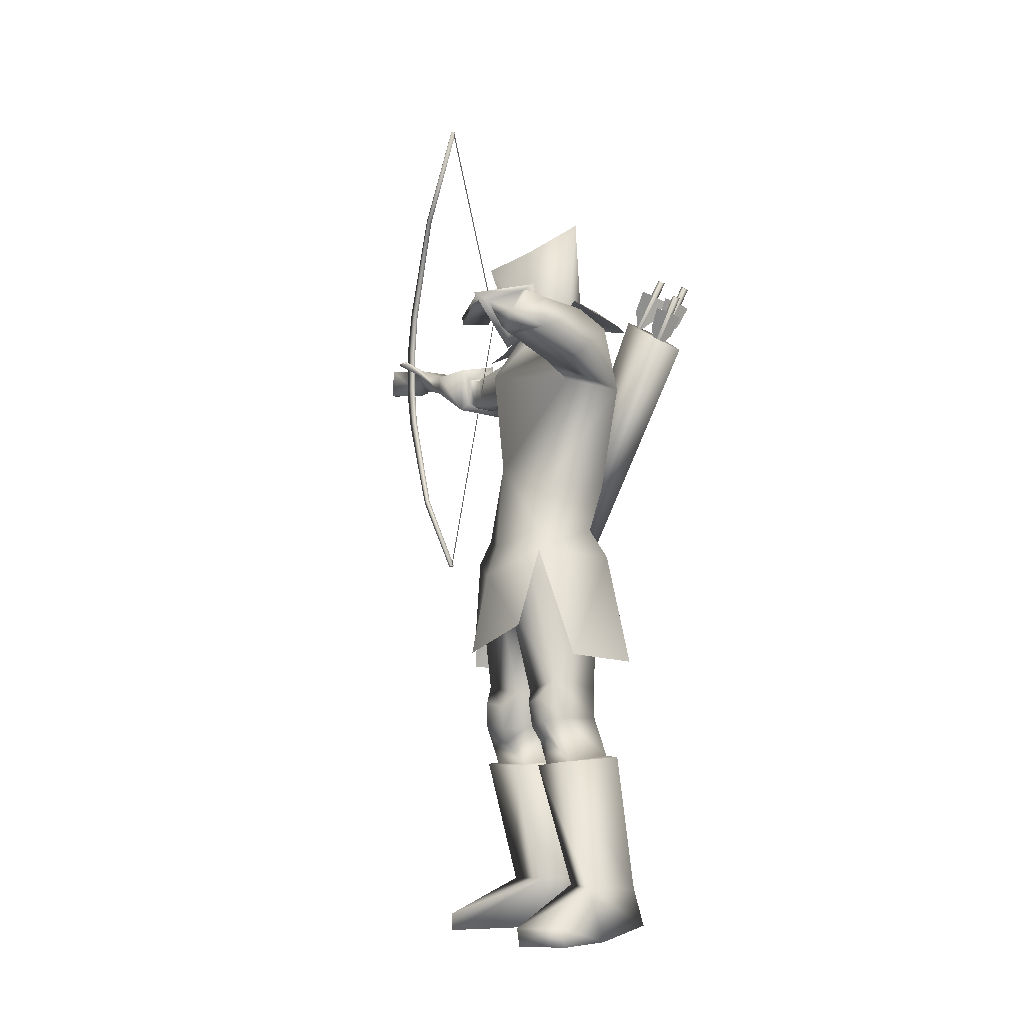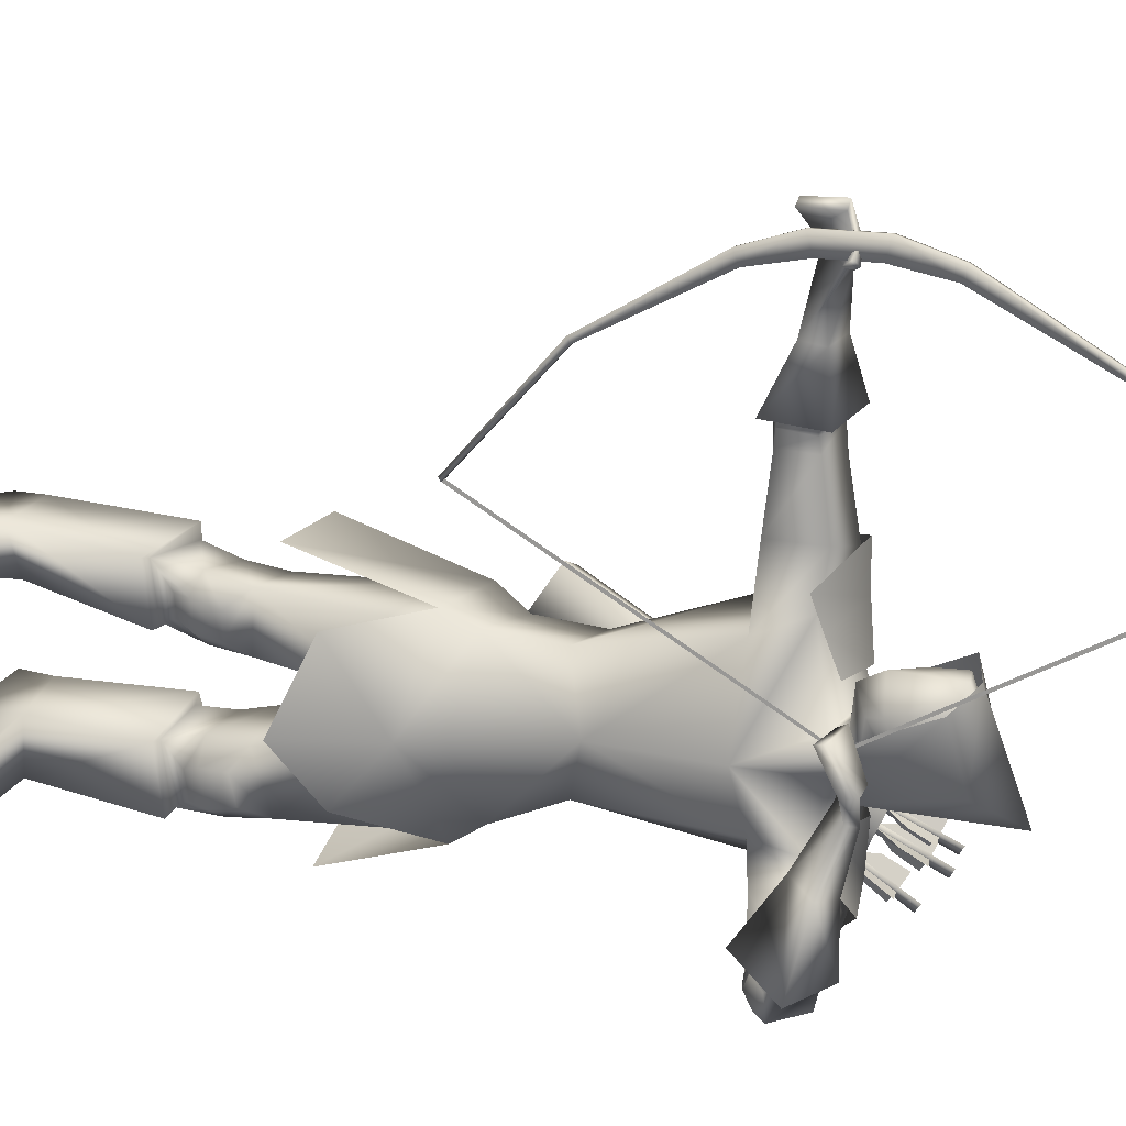
<metadata>
{"format":"obj","ext":"obj","renderer":"f3d","projection":"perspective","resolution":1024,"background":"white","views":[{"elev":-7.3,"azim":159.4,"up":"+Y"},{"elev":14.6,"azim":113.8,"up":"+Z"}]}
</metadata>
<code>
o Cube_Cube.001
v -0.0515 0.7423 -0.3945
v 0.107 0.7423 -0.4521
v -0.02722 0.723 -0.5743
v -0.1078 0.7364 -0.4781
v 0.09621 0.7364 -0.5526
v -0.03783 1.001 -0.6034
v -0.07667 0.929 -0.47
v 0.07768 0.929 -0.5262
v 0.05753 0.9411 -0.3414
v -0.02636 0.9083 -0.3187
v 0.1364 0.9083 -0.378
v 0.1481 0.06939 -0.08614
v 0.1481 1.419 -0.08622
v 0.1595 0.06939 -0.08614
v 0.1595 1.419 -0.08622
v 0.1595 0.06555 -0.07776
v 0.1595 1.423 -0.07784
v 0.1481 0.06555 -0.07776
v 0.1481 1.423 -0.07784
v 0.1481 0.2875 0.1656
v 0.1481 1.201 0.1655
v 0.1595 0.2875 0.1656
v 0.1595 1.201 0.1655
v 0.1595 0.2941 0.1531
v 0.1595 1.195 0.153
v 0.1481 0.2941 0.1531
v 0.1481 1.195 0.153
v 0.1481 0.5718 0.2925
v 0.1481 0.917 0.2924
v 0.1595 0.5718 0.2925
v 0.1595 0.917 0.2924
v 0.1595 0.5603 0.3225
v 0.1595 0.9285 0.3224
v 0.1481 0.5603 0.3225
v 0.1481 0.9285 0.3224
v 0.1481 0.6764 0.358
v 0.1481 0.8124 0.358
v 0.1595 0.6764 0.358
v 0.1595 0.8124 0.358
v 0.1595 0.6889 0.3143
v 0.1595 0.8 0.3142
v 0.1481 0.6889 0.3143
v 0.1481 0.8 0.3142
v 0.1532 0.07275 -0.08087
v 0.1532 1.413 -0.08212
v 0.1532 0.06903 -0.08769
v 0.1532 1.417 -0.08894
v 0.1532 0.7444 -0.4549
v 0.1532 0.7444 -0.4481
v -0.275 0.69 -0.6434
v -0.1862 0.7232 -0.6364
v -0.1882 0.6421 -0.804
v -0.2763 0.6222 -0.7779
v -0.1833 0.1586 -0.2947
v -0.1096 0.1665 -0.2682
v -0.1082 0.0832 -0.3874
v -0.1827 0.09521 -0.3856
v -0.05129 0.7298 -0.3661
v -0.05129 0.7298 -0.6185
v -0.03971 0.7239 -0.1525
v 0.03391 0.7387 -0.7646
v -0.1227 0.6948 -0.3671
v -0.1227 0.6948 -0.6175
v 0.05457 0.7112 -0.3671
v 0.05457 0.7112 -0.6175
v -0.1614 0.6384 -0.1846
v -0.05959 0.6621 -0.8351
v 0.07948 0.6658 -0.2244
v 0.0623 0.6595 -0.6612
v 0.1981 -0.002541 -0.5186
v 0.1395 0.05341 -0.2997
v 0.1172 0.05808 -0.7089
v -0.09164 0.04914 -0.3123
v -0.1063 0.04933 -0.6542
v -0.1297 0.002194 -0.4775
v 0.1257 -0.2405 -0.2233
v 0.05893 -0.2285 -0.8095
v -0.07952 -0.247 -0.2183
v -0.1337 -0.2429 -0.7396
v -0.05664 0.726 -0.4136
v -0.05664 0.726 -0.571
v -0.08075 0.7226 -0.4923
v 0.05416 0.69 -0.4548
v 0.05416 0.69 -0.5298
v -0.08553 0.6876 -0.3168
v -0.08955 0.6871 -0.6843
v 0.006821 0.6524 -0.2768
v -0.003914 0.6497 -0.6943
v -0.1134 0.7051 -0.4923
v -0.1515 0.4293 -0.4923
v -0.1286 0.501 -0.2926
v -0.1074 0.5067 -0.7301
v 0.1654 0.5667 -0.4923
v 0.0256 0.5441 -0.3216
v 0.01509 0.5417 -0.6609
v 0.1396 0.3053 -0.4923
v 0.06064 0.2503 -0.3608
v 0.05692 0.2495 -0.6244
v -0.1142 0.2432 -0.4923
v -0.1126 0.2483 -0.3783
v -0.1126 0.2483 -0.6063
v -0.06292 0.6755 -0.03337
v 0.1482 0.7199 -0.8401
v 0.03415 0.6643 -0.01342
v 0.2177 0.7003 -0.7713
v -0.07692 0.5764 -0.005876
v 0.1721 0.6298 -0.8855
v 0.03361 0.5848 -0.01046
v 0.2265 0.6233 -0.7891
v -0.02401 0.6863 0.07429
v 0.2031 0.742 -0.8052
v 0.05171 0.6717 0.05499
v 0.1694 0.6754 -0.7779
v -0.04274 0.5958 0.09942
v 0.2927 0.71 -0.7939
v 0.05152 0.5984 0.06101
v 0.2311 0.6336 -0.7731
v 0.0369 0.6595 0.01552
v 0.21 0.6802 -0.8028
v -0.05128 0.6744 0.02787
v 0.2083 0.7297 -0.8602
v -0.06144 0.585 0.04741
v 0.2575 0.6686 -0.8713
v 0.04107 0.5906 0.02417
v 0.2452 0.6267 -0.8041
v 0.1188 0.1168 -0.3329
v 0.1027 0.1203 -0.6706
v -0.1186 0.1219 -0.4923
v -0.06294 0.1266 -0.3532
v -0.07122 0.1264 -0.6173
v 0.1332 -0.08779 -0.4598
v 0.1418 -0.08621 -0.5554
v 0.1509 -0.123 -0.521
v -0.05608 -0.1205 -0.4697
v -0.04108 -0.1225 -0.5118
v -0.04262 -0.07967 -0.4957
v -0.05579 -0.03165 -0.3161
v -0.07907 -0.03053 -0.6494
v -0.1067 0.02632 -0.4801
v 0.1106 -0.3014 -0.3107
v 0.07824 -0.2932 -0.7256
v 0.08052 -0.3237 -0.4424
v 0.09891 -0.3215 -0.5933
v -0.05429 -0.3377 -0.425
v -0.03257 -0.3401 -0.5611
v -0.04668 -0.315 -0.3229
v -0.06334 -0.3134 -0.6577
v 0.07926 -0.5179 -0.2905
v 0.04656 -0.5098 -0.7436
v 0.04558 -0.5219 -0.4126
v 0.05998 -0.5197 -0.618
v -0.06743 -0.5108 -0.4017
v -0.04939 -0.5125 -0.5864
v -0.06027 -0.4985 -0.2892
v -0.08418 -0.4958 -0.6931
v 0.05409 -0.4212 -0.4397
v 0.07557 -0.4199 -0.5909
v 0.09809 -0.4027 -0.2944
v 0.06293 -0.3942 -0.7412
v -0.04713 -0.4105 -0.415
v -0.0279 -0.4121 -0.5766
v -0.03352 -0.3969 -0.3082
v -0.05461 -0.394 -0.6802
v 0.1314 -0.4128 -0.3369
v 0.1097 -0.4046 -0.7144
v 0.1061 -0.422 -0.4057
v 0.1115 -0.4174 -0.6416
v 0.09261 -0.4606 -0.3878
v 0.09331 -0.4557 -0.6552
v 0.1116 -0.4537 -0.3367
v 0.09216 -0.4462 -0.7093
v 0.1156 -0.3582 -0.4085
v 0.12 -0.3533 -0.6393
v 0.1359 -0.3478 -0.3509
v 0.1175 -0.34 -0.6998
v -0.01481 -0.9825 -0.2536
v -0.04435 -0.9821 -0.7589
v -0.04028 -0.9758 -0.3662
v -0.03023 -0.9761 -0.6443
v -0.1695 -0.9415 -0.3692
v -0.1512 -0.942 -0.5982
v -0.179 -0.9513 -0.2718
v -0.1928 -0.9507 -0.6869
v 0.06823 -0.5246 -0.4224
v 0.0847 -0.5219 -0.6172
v 0.1064 -0.5204 -0.2851
v 0.06989 -0.511 -0.7586
v -0.08821 -0.5096 -0.4158
v -0.06362 -0.5127 -0.5657
v -0.07161 -0.5032 -0.2592
v -0.1056 -0.4999 -0.717
v -0.02202 -0.8402 -0.3881
v -0.005011 -0.8404 -0.6301
v 0.01903 -0.8459 -0.2734
v -0.0063 -0.8436 -0.7521
v -0.1409 -0.8406 -0.3845
v -0.1178 -0.8428 -0.5919
v -0.1315 -0.8507 -0.259
v -0.1527 -0.8495 -0.7132
v 0.1601 -0.9344 -0.2283
v 0.1113 -0.9344 -0.8422
v 0.2291 -0.936 -0.3205
v 0.2076 -0.936 -0.7791
v 0.2258 -0.9821 -0.3157
v 0.2028 -0.9821 -0.7825
v 0.1454 -0.9835 -0.2279
v 0.09726 -0.9835 -0.8375
v 0.1808 0.6731 0.4097
v 0.2369 0.7526 -0.4131
v 0.1822 0.7541 0.4117
v 0.1571 0.7594 -0.4011
v 0.1997 0.673 0.3961
v 0.2347 0.7298 -0.4168
v 0.1958 0.7534 0.3942
v 0.1549 0.7394 -0.4106
v 0.1261 0.7418 0.3005
v 0.1549 0.761 -0.5274
v 0.09727 0.7024 0.2965
v 0.1944 0.7942 -0.5532
v 0.1062 0.6806 0.3165
v 0.2261 0.7789 -0.5414
v 0.1357 0.7249 0.2996
v 0.1673 0.7419 -0.5261
v 0.01804 0.6773 -0.162
v 0.08289 0.6889 -0.7064
v -0.07113 0.6969 -0.1803
v 0.01832 0.7159 -0.7677
v -0.09997 0.5373 -0.133
v 0.05611 0.5721 -0.8478
v 0.02944 0.5647 -0.1575
v 0.1021 0.5783 -0.7215
v 0.01516 0.5773 0.03188
v 0.2537 0.6281 -0.8219
v -0.03347 0.5747 0.04301
v 0.2601 0.6482 -0.8537
v 0.02106 0.583 0.05615
v 0.2559 0.6411 -0.7941
v -0.02217 0.5815 0.07157
v 0.2827 0.6732 -0.8091
v 0.008208 0.5741 0.009466
v 0.231 0.6196 -0.8228
v -0.04046 0.5706 0.01292
v 0.2079 0.6229 -0.8658
v 0.1662 0.08095 -0.5129
v 0.1441 -0.03342 -0.3209
v 0.1263 -0.02895 -0.6915
v 0.11 0.6982 0.1715
v 0.1582 0.707 -0.6493
v 0.04224 0.7084 0.1841
v 0.1891 0.7628 -0.6775
v 0.03233 0.6458 0.2077
v 0.2516 0.7415 -0.6628
v 0.1103 0.6481 0.1796
v 0.2004 0.6798 -0.6418
v 0.115 0.7509 0.3396
v 0.1572 0.793 -0.4952
v 0.09155 0.6803 0.3504
v 0.2242 0.8029 -0.4958
v 0.1156 0.6684 0.3521
v 0.2353 0.7721 -0.4973
v 0.129 0.7434 0.3331
v 0.1574 0.7713 -0.4995
v 0.1991 0.7571 0.3181
v 0.1387 0.7558 -0.4671
v 0.1974 0.7643 0.3233
v 0.1389 0.763 -0.4661
v 0.181 0.7624 0.3044
v 0.1323 0.758 -0.4846
v 0.1796 0.7704 0.3098
v 0.1322 0.7658 -0.4834
v 0.08122 0.6966 0.03381
v 0.1275 0.662 -0.7789
v -0.02882 0.7196 0.06165
v 0.1751 0.7598 -0.8188
v -0.08355 0.5676 0.1112
v 0.3399 0.7244 -0.807
v 0.08111 0.5722 0.04528
v 0.2299 0.591 -0.7679
v -0.02855 0.7616 -0.5137
v -0.01277 0.8021 -0.4414
v 0.04478 0.8021 -0.5236
v -0.01658 0.855 -0.545
v -0.06183 0.8298 -0.4439
v 0.08308 0.8298 -0.4967
v -0.056 0.9218 -0.4647
v 0.06525 0.9218 -0.5088
v 0.002631 0.96 -0.4922
v 0.03236 0.7532 -0.4109
v 0.08891 0.7532 -0.4916
v 0.06457 0.7289 -0.4485
v -0.007049 0.9039 -0.3434
v 0.1057 0.9039 -0.3844
v 0.05651 0.9203 -0.3442
v -0.01475 0.7658 -0.3672
v 0.09631 0.7658 -0.4077
v 0.04819 0.7335 -0.3671
v 0.2436 -0.2158 -0.528
v 0.1721 -0.1494 -0.355
v 0.1608 -0.1449 -0.6667
v 0.0822 0.69 -0.4923
v -0.05124 0.7216 -0.7239
v -0.1309 0.6682 -0.7318
v 0.03777 0.6782 -0.67
v -0.05398 0.721 -0.2574
v -0.149 0.6635 -0.279
v 0.06112 0.684 -0.2931
v -0.05892 0.8758 -0.4543
v 0.07416 0.8758 -0.5027
v -0.006974 0.9075 -0.5186
v -0.01444 0.8349 -0.3483
v 0.1083 0.8349 -0.3929
v 0.05825 0.835 -0.3394
v -0.06037 0.8528 -0.4491
v 0.07862 0.8528 -0.4997
v -0.01178 0.8812 -0.5318
v -0.01999 0.8004 -0.3558
v 0.1077 0.8004 -0.4022
v 0.05808 0.7851 -0.3399
v -0.2276 0.6249 -0.7447
v -0.2096 0.6223 -0.7528
v -0.2116 0.6335 -0.7366
v -0.2342 0.7617 -0.8277
v -0.2322 0.7505 -0.844
v -0.2502 0.7531 -0.8358
v -0.2128 0.637 -0.7513
v -0.1915 0.6789 -0.7776
v -0.1936 0.7262 -0.8104
v -0.2275 0.7202 -0.8104
v -0.2355 0.7159 -0.8145
v -0.2494 0.6961 -0.8389
v -0.2392 0.6532 -0.8019
v -0.2208 0.6327 -0.7553
v -0.2218 0.6383 -0.7472
v -0.2452 0.6867 -0.7532
v -0.2563 0.7354 -0.782
v -0.2364 0.7215 -0.8064
v -0.2398 0.7899 -0.6997
v -0.2564 0.801 -0.6717
v -0.2391 0.7511 -0.6487
v -0.2131 0.7037 -0.6499
v -0.2131 0.6987 -0.6585
v -0.2391 0.7214 -0.7002
v -0.2564 0.7662 -0.7319
v -0.2398 0.785 -0.7083
v -0.2315 0.7894 -0.7051
v -0.1983 0.7971 -0.7096
v -0.1894 0.7478 -0.6811
v -0.2048 0.7031 -0.6553
v -0.259 0.8227 -0.7244
v -0.2424 0.8216 -0.7352
v -0.2424 0.8316 -0.718
v -0.2013 0.6986 -0.6413
v -0.2013 0.6887 -0.6585
v -0.2179 0.6898 -0.6476
v -0.2654 0.6609 -0.7056
v -0.2475 0.6605 -0.7142
v -0.2501 0.6701 -0.697
v -0.2857 0.8031 -0.7765
v -0.2832 0.7935 -0.7937
v -0.301 0.7938 -0.7851
v -0.2519 0.6748 -0.7114
v -0.2349 0.7204 -0.7343
v -0.2419 0.77 -0.7629
v -0.2751 0.7611 -0.7629
v -0.2827 0.7564 -0.7672
v -0.2955 0.7376 -0.793
v -0.2808 0.6928 -0.76
v -0.2596 0.6702 -0.7157
v -0.2609 0.675 -0.7071
v -0.2885 0.7215 -0.7086
v -0.3045 0.7712 -0.7328
v -0.284 0.7612 -0.7586
f 4 1 10
f 4 10 7
f 11 2 5
f 11 5 8
f 4 7 6
f 4 6 3
f 6 8 5
f 6 5 3
f 7 10 9
f 7 9 6
f 9 11 8
f 9 8 6
f 41 39 38
f 41 38 40
f 39 37 36
f 39 36 38
f 43 41 40
f 43 40 42
f 43 42 36
f 43 36 37
f 12 14 16
f 12 16 18
f 13 19 17
f 13 17 15
f 12 26 24
f 12 24 14
f 25 27 13
f 25 13 15
f 14 24 22
f 14 22 16
f 23 25 15
f 23 15 17
f 16 22 20
f 16 20 18
f 21 23 17
f 21 17 19
f 26 12 18
f 26 18 20
f 27 21 19
f 27 19 13
f 20 34 28
f 20 28 26
f 29 35 21
f 29 21 27
f 22 32 34
f 22 34 20
f 35 33 23
f 35 23 21
f 24 30 32
f 24 32 22
f 33 31 25
f 33 25 23
f 26 28 30
f 26 30 24
f 31 29 27
f 31 27 25
f 28 42 40
f 28 40 30
f 41 43 29
f 41 29 31
f 30 40 38
f 30 38 32
f 39 41 31
f 39 31 33
f 32 38 36
f 32 36 34
f 37 39 33
f 37 33 35
f 34 36 42
f 34 42 28
f 43 37 35
f 43 35 29
f 47 48 49
f 47 49 45
f 54 50 53
f 54 53 57
f 50 54 55
f 50 55 51
f 56 52 51
f 56 51 55
f 57 53 52
f 57 52 56
f 53 50 51
f 53 51 52
f 57 56 55
f 57 55 54
f 76 71 73
f 76 73 78
f 74 72 77
f 74 77 79
f 75 78 73
f 74 79 75
f 87 83 80
f 87 80 85
f 81 84 88
f 81 88 86
f 89 85 80
f 89 80 82
f 81 86 89
f 81 89 82
f 91 85 89
f 91 89 90
f 89 86 92
f 89 92 90
f 93 83 87
f 93 87 94
f 88 84 93
f 88 93 95
f 96 93 94
f 96 94 97
f 95 93 96
f 95 96 98
f 100 91 90
f 100 90 99
f 90 92 101
f 90 101 99
f 97 94 91
f 97 91 100
f 92 95 98
f 92 98 101
f 120 118 104
f 120 104 102
f 105 119 121
f 105 121 103
f 110 112 118
f 110 118 120
f 119 113 111
f 119 111 121
f 118 124 108
f 118 108 104
f 109 125 119
f 109 119 105
f 112 116 124
f 112 124 118
f 125 117 113
f 125 113 119
f 129 100 99
f 129 99 128
f 99 101 130
f 99 130 128
f 126 97 100
f 126 100 129
f 101 98 127
f 101 127 130
f 136 133 131
f 136 131 134
f 132 133 136
f 132 136 135
f 139 137 129
f 139 129 128
f 130 138 139
f 130 139 128
f 136 134 137
f 136 137 139
f 138 135 136
f 138 136 139
f 156 160 144
f 156 144 142
f 145 161 157
f 145 157 143
f 150 152 160
f 150 160 156
f 161 153 151
f 161 151 157
f 160 162 146
f 160 146 144
f 147 163 161
f 147 161 145
f 152 154 162
f 152 162 160
f 163 155 153
f 163 153 161
f 162 158 140
f 162 140 146
f 141 159 163
f 141 163 147
f 154 148 158
f 154 158 162
f 159 149 155
f 159 155 163
f 174 140 158
f 174 158 164
f 159 141 175
f 159 175 165
f 164 158 148
f 164 148 170
f 149 159 165
f 149 165 171
f 166 156 142
f 166 142 172
f 143 157 167
f 143 167 173
f 168 150 156
f 168 156 166
f 157 151 169
f 157 169 167
f 170 148 150
f 170 150 168
f 151 149 171
f 151 171 169
f 172 142 140
f 172 140 174
f 141 143 173
f 141 173 175
f 164 166 172
f 164 172 174
f 173 167 165
f 173 165 175
f 170 168 166
f 170 166 164
f 167 169 171
f 167 171 165
f 186 184 150
f 186 150 148
f 151 185 187
f 151 187 149
f 184 188 152
f 184 152 150
f 153 189 185
f 153 185 151
f 188 190 154
f 188 154 152
f 155 191 189
f 155 189 153
f 190 186 148
f 190 148 154
f 149 187 191
f 149 191 155
f 180 178 176
f 180 176 182
f 177 179 181
f 177 181 183
f 194 192 184
f 194 184 186
f 185 193 195
f 185 195 187
f 192 196 188
f 192 188 184
f 189 197 193
f 189 193 185
f 178 180 196
f 178 196 192
f 197 181 179
f 197 179 193
f 196 198 190
f 196 190 188
f 191 199 197
f 191 197 189
f 180 182 198
f 180 198 196
f 199 183 181
f 199 181 197
f 198 194 186
f 198 186 190
f 187 195 199
f 187 199 191
f 182 176 194
f 182 194 198
f 195 177 183
f 195 183 199
f 202 192 194
f 202 194 200
f 195 193 203
f 195 203 201
f 200 194 176
f 200 176 206
f 177 195 201
f 177 201 207
f 204 178 192
f 204 192 202
f 193 179 205
f 193 205 203
f 206 176 178
f 206 178 204
f 179 177 207
f 179 207 205
f 206 204 202
f 206 202 200
f 203 205 207
f 203 207 201
f 214 210 208
f 214 208 212
f 209 211 215
f 209 215 213
f 226 224 87
f 226 87 85
f 88 225 227
f 88 227 86
f 102 104 224
f 102 224 226
f 225 105 103
f 225 103 227
f 228 226 85
f 228 85 91
f 86 227 229
f 86 229 92
f 106 102 226
f 106 226 228
f 227 103 107
f 227 107 229
f 224 230 94
f 224 94 87
f 95 231 225
f 95 225 88
f 104 108 230
f 104 230 224
f 231 109 105
f 231 105 225
f 230 228 91
f 230 91 94
f 92 229 231
f 92 231 95
f 108 106 228
f 108 228 230
f 229 107 109
f 229 109 231
f 122 120 102
f 122 102 106
f 103 121 123
f 103 123 107
f 122 114 110
f 122 110 120
f 111 115 123
f 111 123 121
f 240 108 124
f 240 124 232
f 125 109 241
f 125 241 233
f 232 124 116
f 232 116 236
f 117 125 233
f 117 233 237
f 238 114 122
f 238 122 234
f 123 115 239
f 123 239 235
f 234 122 106
f 234 106 242
f 107 123 235
f 107 235 243
f 236 116 114
f 236 114 238
f 115 117 237
f 115 237 239
f 242 106 108
f 242 108 240
f 109 107 243
f 109 243 241
f 232 234 242
f 232 242 240
f 243 235 233
f 243 233 241
f 236 238 234
f 236 234 232
f 235 239 237
f 235 237 233
f 126 244 96
f 126 96 97
f 96 244 127
f 96 127 98
f 131 244 126
f 131 126 245
f 127 244 132
f 127 132 246
f 137 245 126
f 137 126 129
f 127 246 138
f 127 138 130
f 257 255 216
f 257 216 218
f 217 256 258
f 217 258 219
f 208 210 255
f 208 255 257
f 256 211 209
f 256 209 258
f 259 257 218
f 259 218 220
f 219 258 260
f 219 260 221
f 212 208 257
f 212 257 259
f 258 209 213
f 258 213 260
f 210 214 261
f 210 261 255
f 262 215 211
f 262 211 256
f 261 259 220
f 261 220 222
f 221 260 262
f 221 262 223
f 214 212 259
f 214 259 261
f 260 213 215
f 260 215 262
f 265 255 261
f 265 261 263
f 262 256 266
f 262 266 264
f 263 261 222
f 263 222 267
f 223 262 264
f 223 264 268
f 269 216 255
f 269 255 265
f 256 217 270
f 256 270 266
f 267 222 216
f 267 216 269
f 217 223 268
f 217 268 270
f 265 263 267
f 265 267 269
f 268 264 266
f 268 266 270
f 251 220 218
f 251 218 249
f 219 221 252
f 219 252 250
f 253 222 220
f 253 220 251
f 221 223 254
f 221 254 252
f 253 247 216
f 253 216 222
f 217 248 254
f 217 254 223
f 249 218 216
f 249 216 247
f 217 219 250
f 217 250 248
f 128 75 73
f 128 73 129
f 74 75 128
f 74 128 130
f 129 73 71
f 129 71 126
f 72 74 130
f 72 130 127
f 126 71 70
f 126 70 244
f 70 72 127
f 70 127 244
f 273 271 112
f 273 112 110
f 113 272 274
f 113 274 111
f 249 247 271
f 249 271 273
f 272 248 250
f 272 250 274
f 275 273 110
f 275 110 114
f 111 274 276
f 111 276 115
f 251 249 273
f 251 273 275
f 274 250 252
f 274 252 276
f 271 277 116
f 271 116 112
f 117 278 272
f 117 272 113
f 247 253 277
f 247 277 271
f 278 254 248
f 278 248 272
f 277 275 114
f 277 114 116
f 115 276 278
f 115 278 117
f 253 251 275
f 253 275 277
f 276 252 254
f 276 254 278
f 134 144 146
f 134 146 137
f 147 145 135
f 147 135 138
f 131 142 144
f 131 144 134
f 145 143 132
f 145 132 135
f 137 146 140
f 137 140 245
f 141 147 138
f 141 138 246
f 140 142 131
f 140 131 245
f 132 143 141
f 132 141 246
f 280 288 294
f 280 294 283
f 295 289 281
f 295 281 284
f 279 280 283
f 279 283 282
f 284 281 279
f 284 279 282
f 287 285 291
f 287 291 293
f 292 286 287
f 292 287 293
f 296 294 288
f 296 288 290
f 289 295 296
f 289 296 290
f 80 83 288
f 80 288 280
f 289 84 81
f 289 81 281
f 80 280 279
f 80 279 82
f 279 281 81
f 279 81 82
f 131 133 244
f 244 133 132
f 70 71 298
f 70 298 297
f 299 72 70
f 299 70 297
f 83 93 300
f 300 93 84
f 83 300 290
f 83 290 288
f 290 300 84
f 290 84 289
f 48 46 44
f 48 44 49
f 59 301 302
f 59 302 63
f 301 61 67
f 301 67 302
f 65 303 301
f 65 301 59
f 303 69 61
f 303 61 301
f 60 304 305
f 60 305 66
f 304 58 62
f 304 62 305
f 68 306 304
f 68 304 60
f 306 64 58
f 306 58 304
f 285 307 310
f 285 310 291
f 308 286 292
f 308 292 311
f 307 285 287
f 307 287 309
f 286 308 309
f 286 309 287
f 291 310 312
f 291 312 293
f 311 292 293
f 311 293 312
f 307 313 316
f 307 316 310
f 313 283 294
f 313 294 316
f 284 314 317
f 284 317 295
f 314 308 311
f 314 311 317
f 283 313 315
f 283 315 282
f 313 307 309
f 313 309 315
f 308 314 315
f 308 315 309
f 314 284 282
f 314 282 315
f 310 316 318
f 310 318 312
f 317 311 312
f 317 312 318
f 317 318 296
f 317 296 295
f 316 294 296
f 316 296 318
f 319 321 322
f 319 322 324
f 321 320 323
f 321 323 322
f 320 319 324
f 320 324 323
f 327 326 325
f 327 325 328
f 330 329 332
f 330 332 331
f 335 334 333
f 335 333 336
f 322 323 324
f 351 350 349
f 338 339 340
f 338 340 337
f 343 344 341
f 343 341 342
f 346 347 348
f 346 348 345
f 353 354 349
f 353 349 350
f 352 353 350
f 352 350 351
f 354 352 351
f 354 351 349
f 355 357 358
f 355 358 360
f 357 356 359
f 357 359 358
f 356 355 360
f 356 360 359
f 363 362 361
f 363 361 364
f 366 365 368
f 366 368 367
f 371 370 369
f 371 369 372
f 358 359 360

</code>
